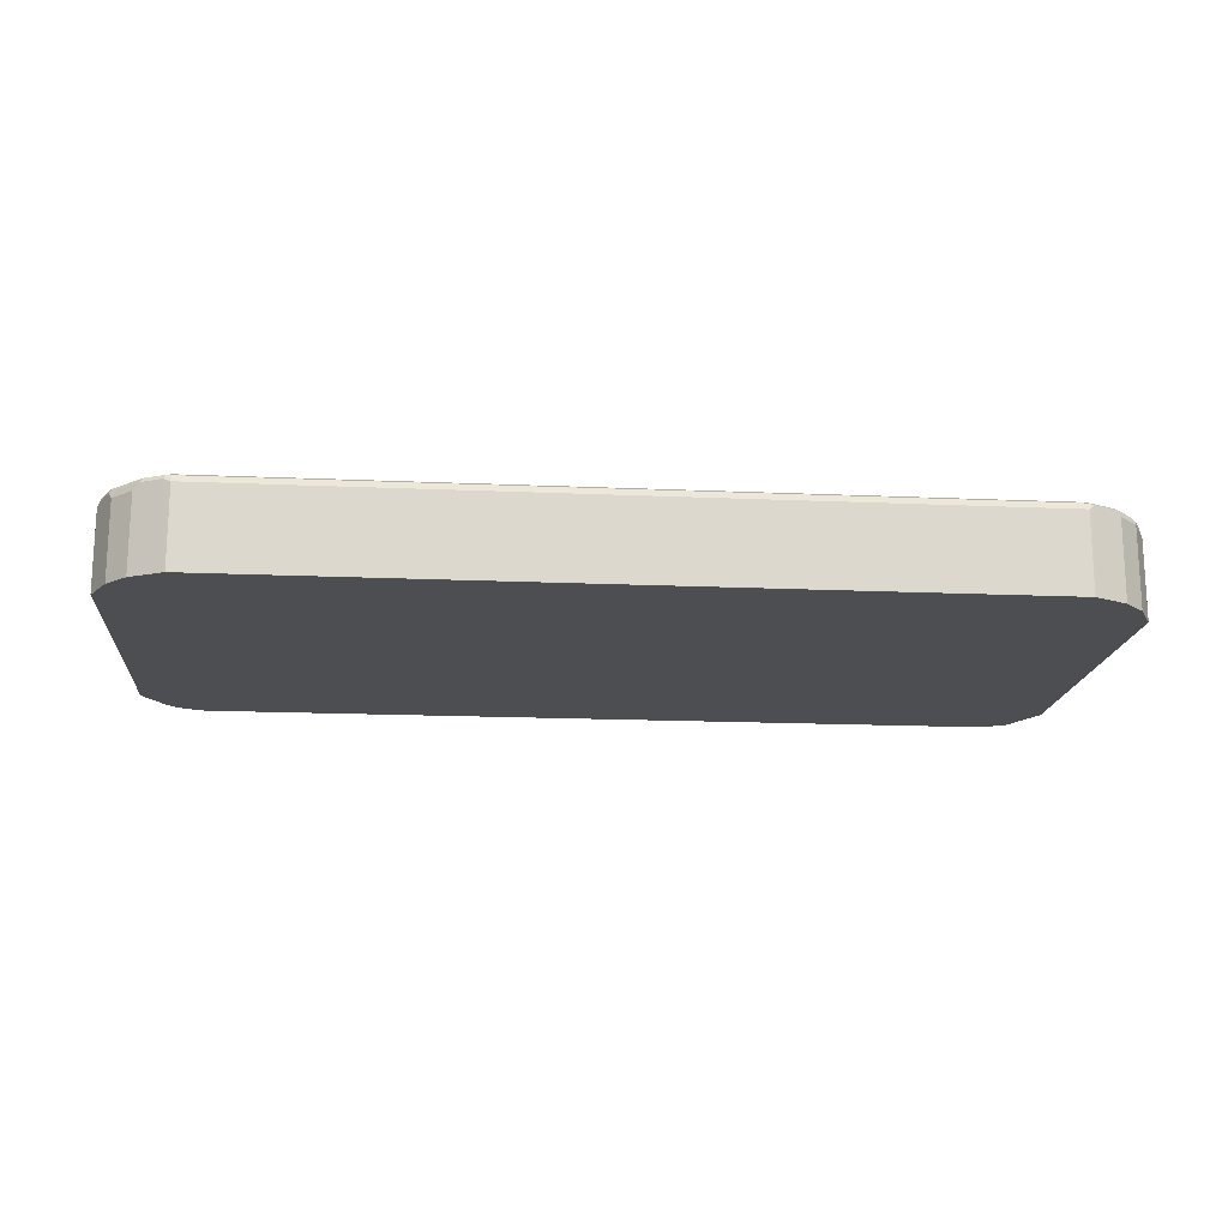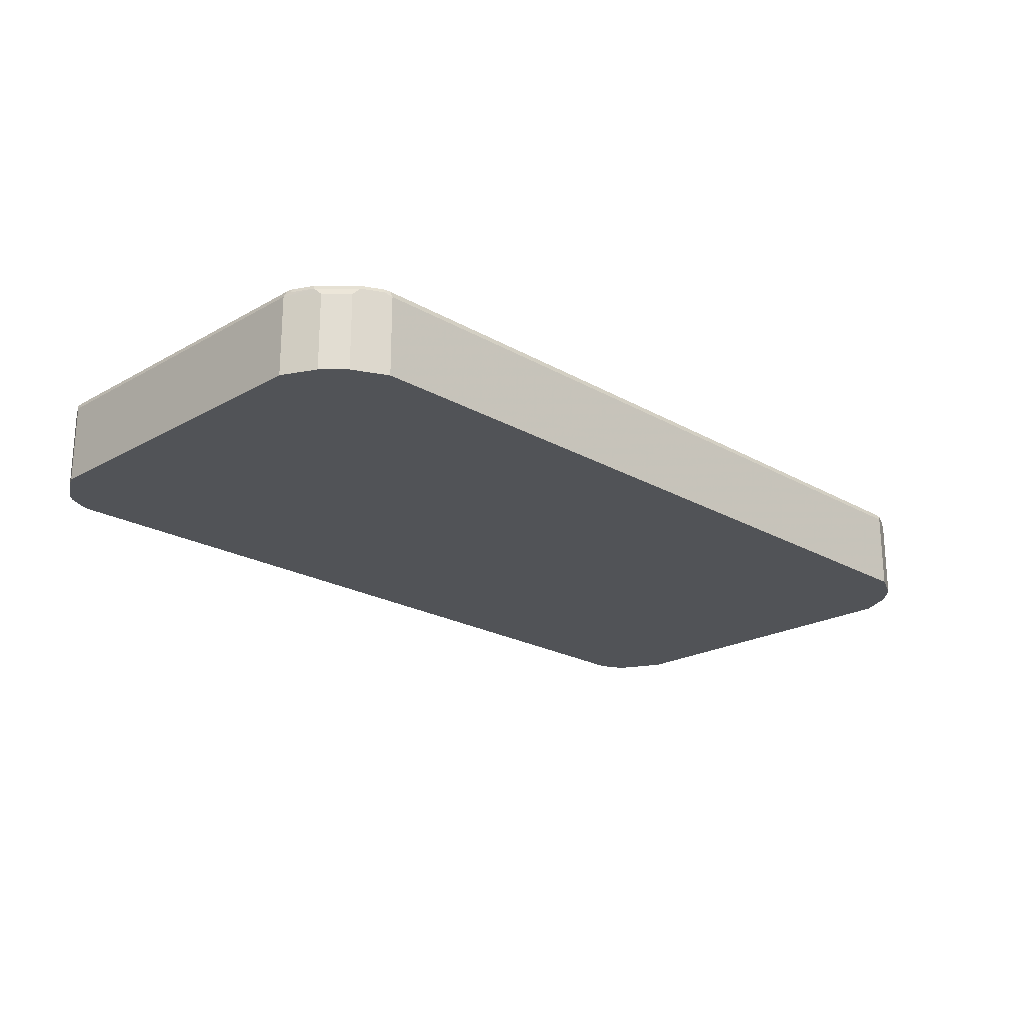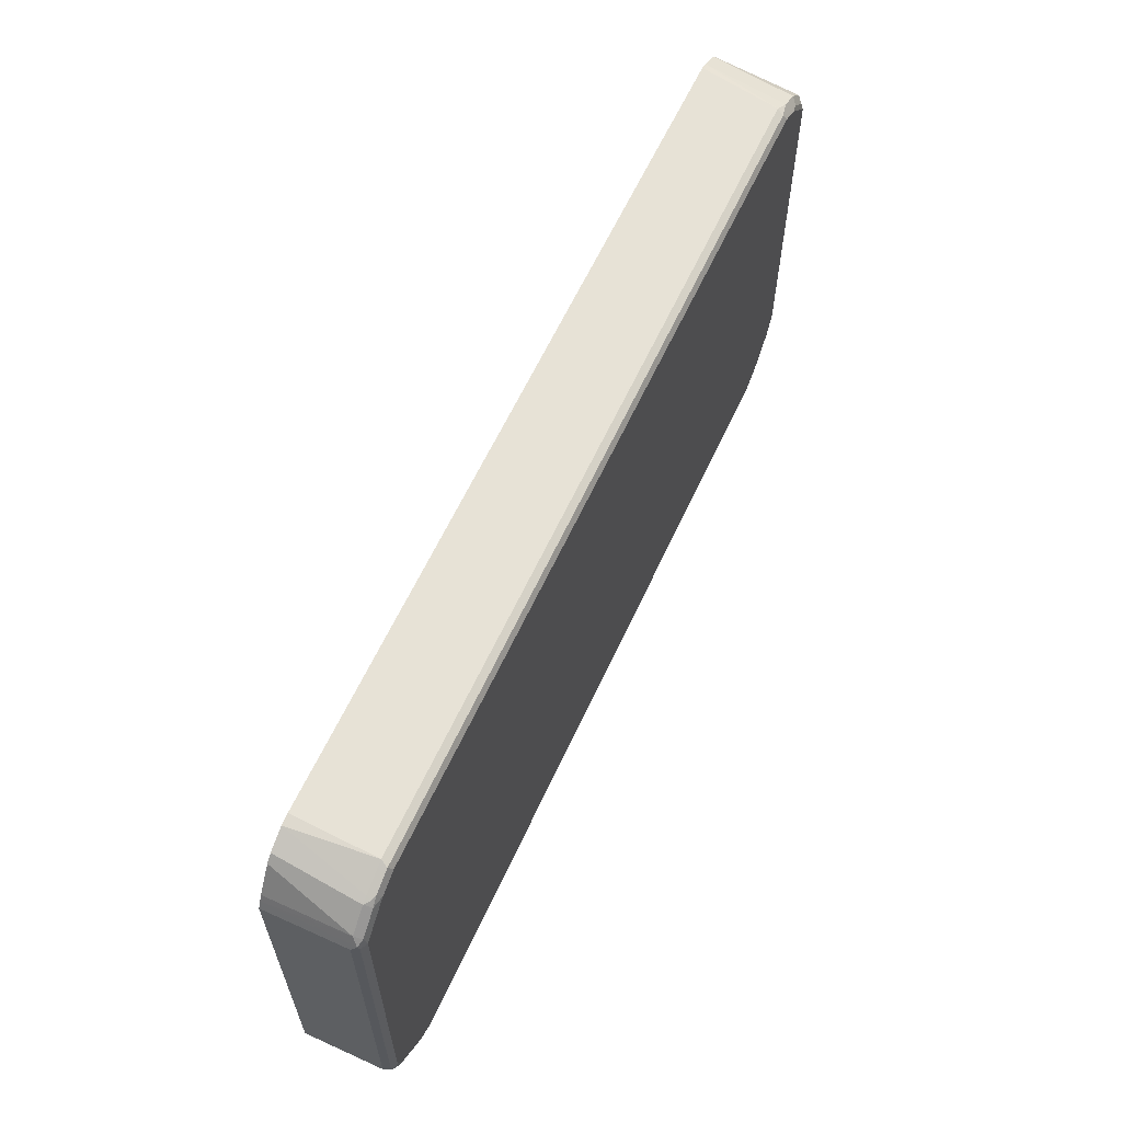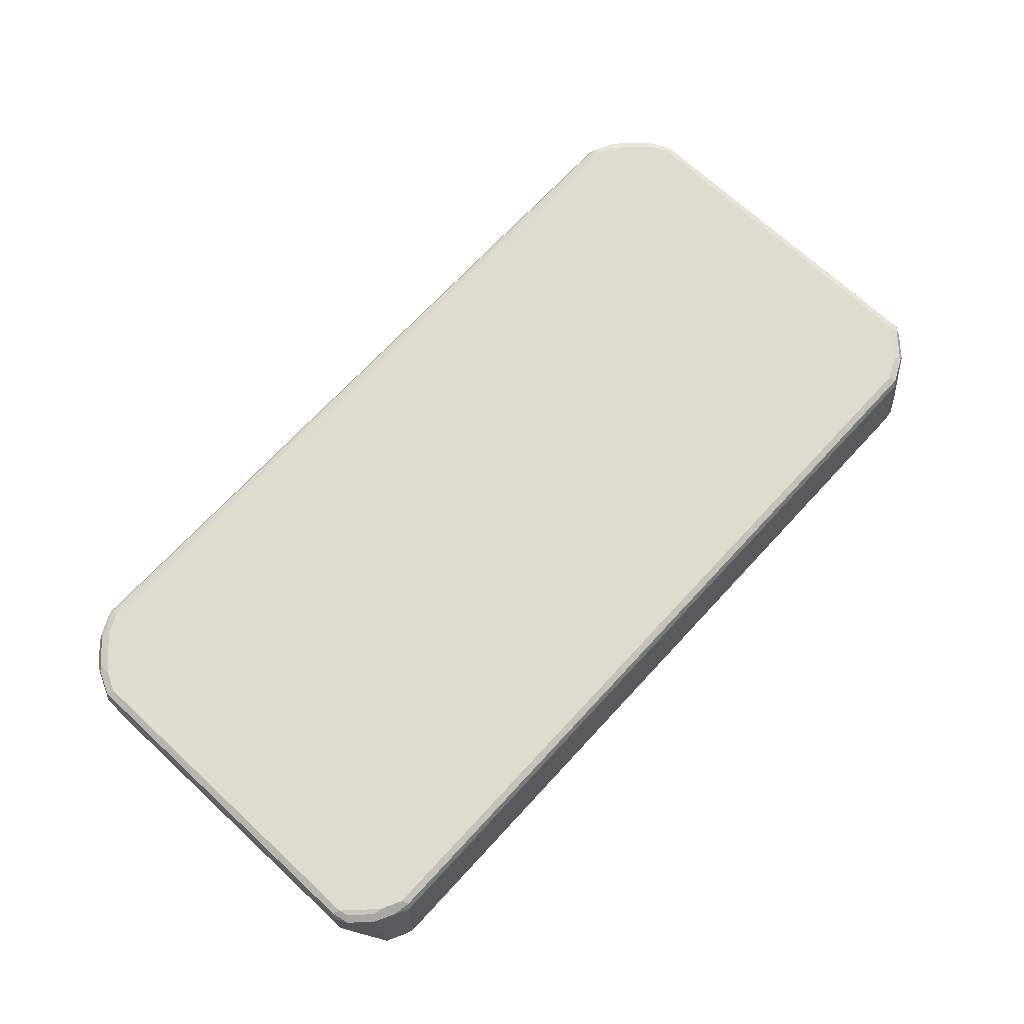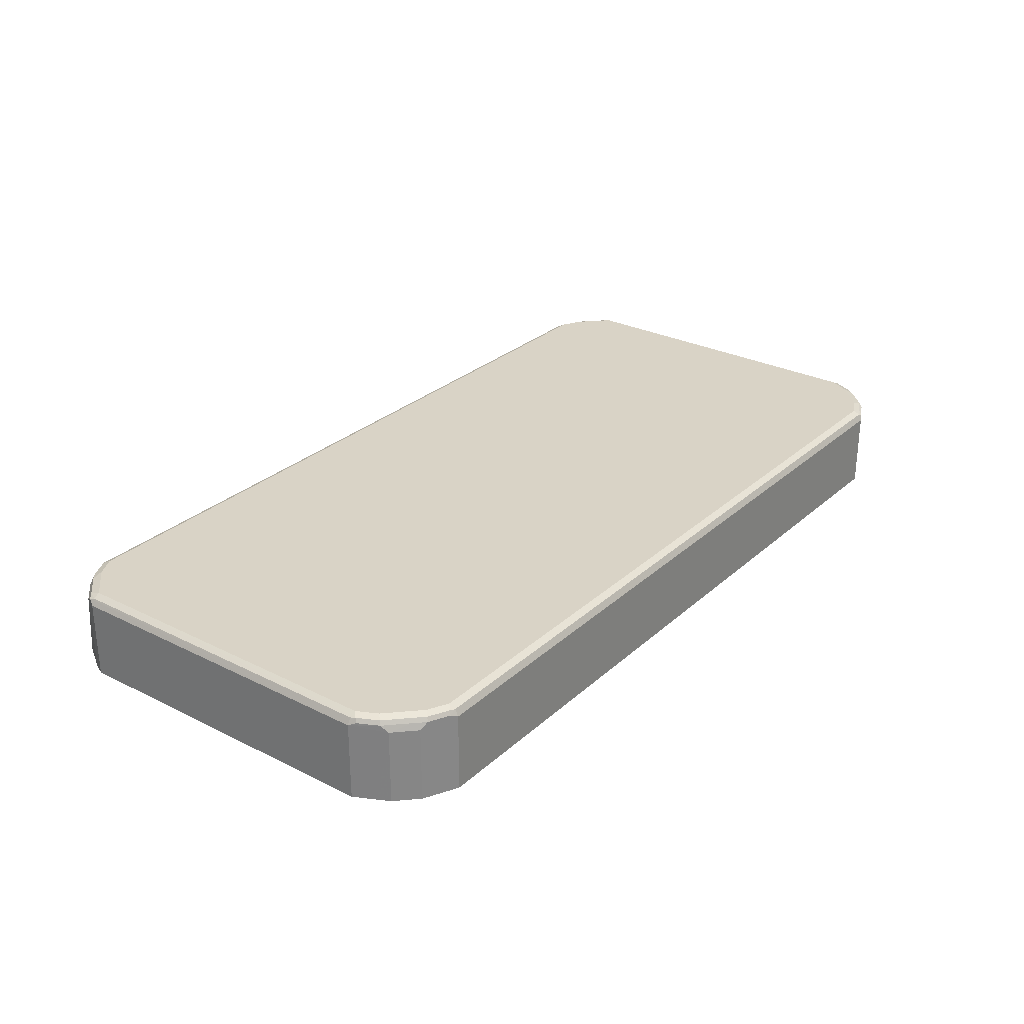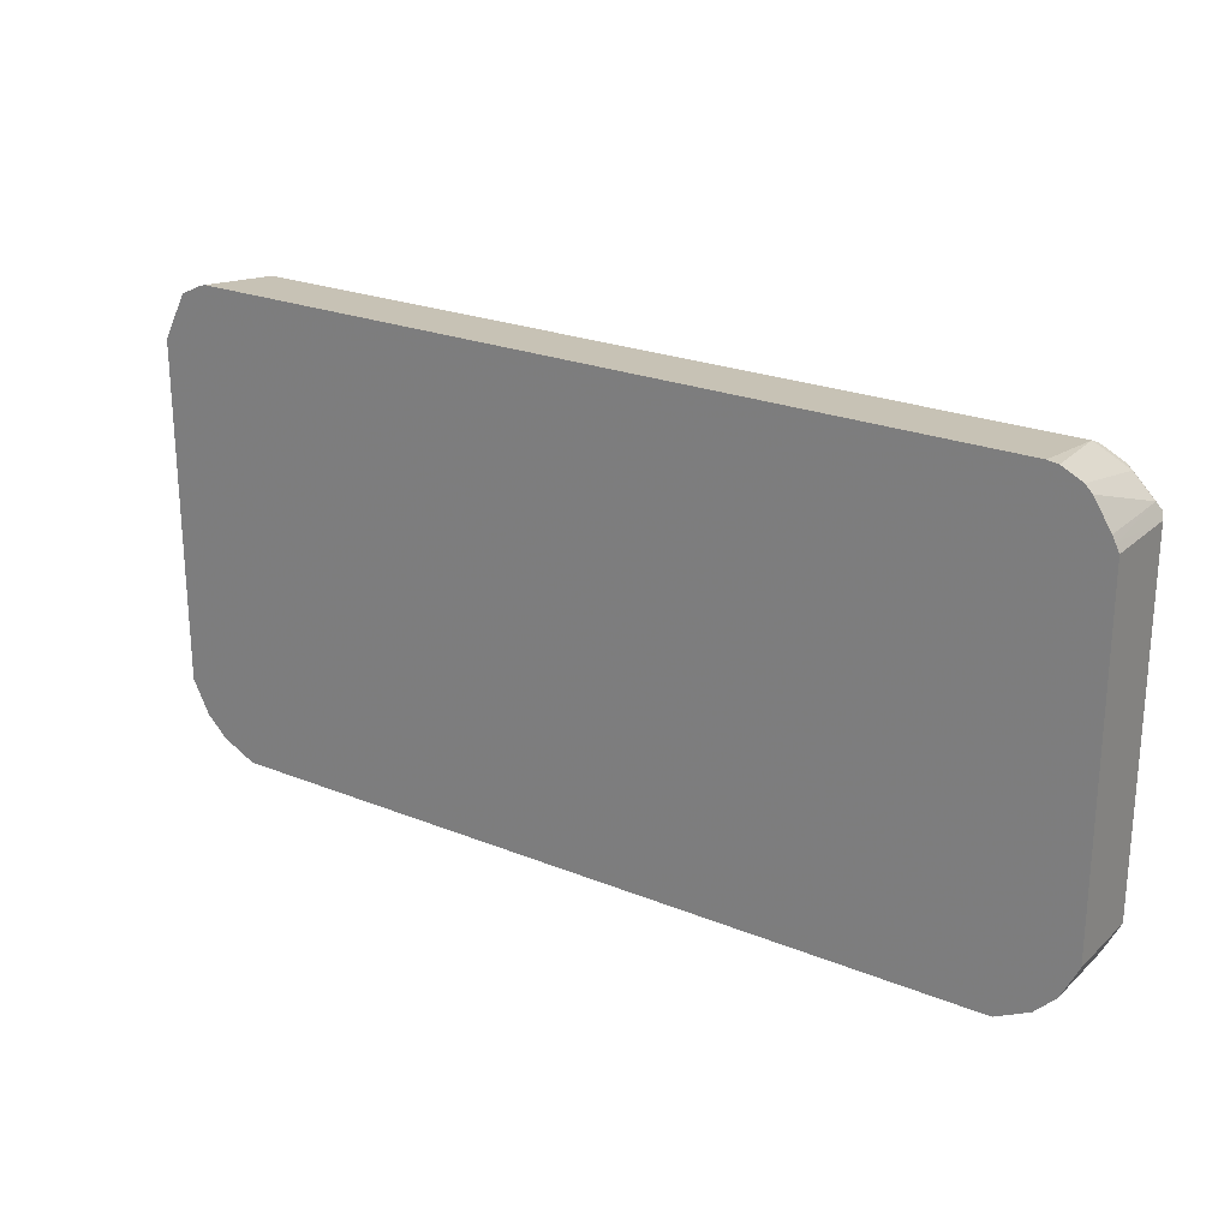
<metadata>
{"format":"obj","ext":"obj","renderer":"f3d","projection":"perspective","resolution":1024,"background":"white","views":[{"elev":-16.7,"azim":-5.1,"up":"+Z"},{"elev":-21.7,"azim":-45.2,"up":"+Z"},{"elev":61.6,"azim":-65.3,"up":"+Y"},{"elev":70.4,"azim":132.8,"up":"+Z"},{"elev":28.3,"azim":-52.9,"up":"+Z"},{"elev":23.6,"azim":-145.8,"up":"+Y"}]}
</metadata>
<code>
v 0.6681 0.06283 0.01767
v 0.6544 0.04902 0.1473
v 0.6806 0.05885 0.01767
v -0.6531 0.06283 0.01767
v 0.6489 0.04362 0.1582
v 0.6762 0.03815 0.1527
v -0.6544 0.04902 0.1473
v 0.7133 0.0425 0.01767
v -0.6702 0.0602 0.01767
v 0.6544 0.03267 0.1636
v 0.6681 0.02997 0.1609
v 0.6816 0.02727 0.1582
v -0.6598 0.04362 0.1582
v 0.7089 0.02179 0.1527
v -0.6653 0.04362 0.1473
v 0.7416 -0.01092 0.1527
v 0.7416 -0.01092 0.02183
v 0.7438 -0.01512 0.01767
v -0.7029 0.04377 0.01767
v -0.698 0.02727 0.1473
v 0.6871 0.01632 0.1636
v -0.6544 0.03267 0.1636
v 0.7008 0.01361 0.1609
v -0.6668 0.04085 0.1554
v -0.6926 0.02727 0.1582
v 0.7444 -0.02457 0.1554
v 0.7527 -0.03275 0.1473
v 0.7335 -0.01909 0.1609
v 0.7527 -0.03275 0.01767
v -0.7089 0.02179 0.1473
v -0.7139 0.03267 0.01767
v -0.7416 -0.01092 0.1473
v -0.6995 0.02449 0.1554
v 0.7362 -0.03275 0.1636
v -0.6871 0.01632 0.1636
v -0.7055 0.01632 0.1595
v 0.7471 -0.03823 0.1582
v 0.7527 -0.589 0.1473
v 0.7527 -0.589 0.01767
v -0.7416 -0.01092 0.01767
v -0.7468 -0.02097 0.01767
v -0.7485 -0.02457 0.1554
v -0.7382 -0.01639 0.1595
v 0.7362 -0.589 0.1636
v -0.7362 -0.03275 0.1636
v 0.7471 -0.5944 0.1582
v 0.7444 -0.6013 0.1554
v 0.7281 -0.634 0.1554
v 0.7253 -0.6436 0.1473
v 0.7253 -0.6436 0.01767
v -0.7527 -0.03275 0.01767
v -0.7527 -0.03275 0.1473
v -0.7471 -0.589 0.1582
v -0.7471 -0.03275 0.1582
v -0.7527 -0.589 0.1473
v 0.7198 -0.6217 0.1636
v 0.7307 -0.6272 0.1582
v -0.7444 -0.5972 0.1595
v -0.7362 -0.589 0.1636
v 0.7198 -0.6401 0.1595
v 0.6871 -0.6729 0.1595
v 0.6926 -0.6763 0.1473
v 0.6926 -0.6763 0.01767
v -0.7527 -0.589 0.01767
v -0.735 -0.6244 0.01767
v -0.7253 -0.6436 0.1418
v -0.7307 -0.6326 0.1527
v -0.7471 -0.5999 0.1527
v 0.6707 -0.6708 0.1636
v -0.7281 -0.6299 0.1595
v -0.7198 -0.6217 0.1636
v 0.6544 -0.6893 0.1595
v 0.679 -0.6831 0.1554
v 0.6816 -0.6818 0.01767
v -0.7253 -0.6436 0.01767
v -0.6926 -0.6763 0.1418
v -0.698 -0.6654 0.1527
v 0.638 -0.6872 0.1636
v -0.679 -0.679 0.1595
v -0.6707 -0.6708 0.1636
v 0.638 -0.6981 0.1582
v 0.6463 -0.6995 0.1554
v 0.6716 -0.6868 0.01767
v -0.6926 -0.6763 0.01767
v -0.6816 -0.6818 0.1527
v -0.638 -0.6872 0.1636
v -0.6463 -0.6953 0.1595
v -0.638 -0.6981 0.1582
v 0.638 -0.7035 0.1473
v 0.6389 -0.7031 0.01767
v -0.6734 -0.6859 0.01767
v -0.6816 -0.6818 0.02183
v -0.6489 -0.6981 0.1527
v -0.638 -0.7035 0.1473
v 0.638 -0.7035 0.01767
v -0.6407 -0.7022 0.01767
v -0.638 -0.7035 0.01767
f 1 2 3
f 48 57 60
f 48 60 49
f 49 60 61
f 49 61 62
f 49 62 63
f 49 63 50
f 51 64 55
f 51 55 52
f 53 58 54
f 46 48 47
f 53 55 58
f 55 66 67
f 55 67 68
f 55 68 58
f 55 64 65
f 56 60 57
f 56 69 61
f 56 61 60
f 58 68 67
f 58 67 70
f 55 65 66
f 58 70 71
f 46 57 48
f 45 54 58
f 32 41 42
f 32 42 43
f 34 44 46
f 34 46 37
f 35 36 43
f 35 43 45
f 38 46 47
f 38 47 48
f 38 48 49
f 45 58 59
f 38 49 50
f 41 51 52
f 41 52 42
f 42 53 54
f 42 54 43
f 42 52 55
f 42 55 53
f 43 54 45
f 44 56 57
f 44 57 46
f 38 50 39
f 32 40 41
f 58 71 59
f 61 78 72
f 79 85 93
f 79 93 87
f 79 87 86
f 79 86 80
f 81 88 94
f 81 94 89
f 81 89 82
f 82 89 90
f 84 91 92
f 78 88 81
f 85 92 91
f 85 96 93
f 86 87 88
f 87 93 88
f 88 93 94
f 89 95 90
f 89 94 97
f 89 97 95
f 93 96 94
f 94 96 97
f 85 91 96
f 61 69 78
f 78 86 88
f 76 84 92
f 61 72 82
f 61 82 73
f 61 73 62
f 62 73 63
f 63 73 74
f 65 75 66
f 66 76 85
f 66 85 77
f 66 77 67
f 76 92 85
f 66 75 84
f 67 77 70
f 70 77 85
f 70 85 79
f 70 79 80
f 70 80 71
f 72 78 81
f 73 83 74
f 73 82 90
f 73 90 83
f 66 84 76
f 31 40 32
f 72 81 82
f 30 32 43
f 1 4 7
f 1 7 2
f 2 5 6
f 2 6 3
f 2 7 13
f 2 13 5
f 3 6 14
f 3 14 8
f 4 9 7
f 1 9 4
f 5 10 11
f 5 23 12
f 5 12 14
f 5 14 6
f 5 13 22
f 5 22 10
f 7 9 15
f 7 15 13
f 8 14 16
f 8 16 17
f 5 11 23
f 8 17 18
f 1 19 9
f 1 40 31
f 30 43 36
f 1 3 8
f 1 8 18
f 1 18 29
f 1 29 39
f 1 39 50
f 1 50 63
f 1 63 74
f 1 74 83
f 1 31 19
f 1 83 90
f 1 95 97
f 1 97 96
f 1 96 91
f 1 84 75
f 1 75 65
f 1 65 64
f 1 64 51
f 1 51 41
f 1 41 40
f 1 90 95
f 9 19 30
f 1 91 84
f 9 20 15
f 16 26 27
f 16 27 18
f 16 18 17
f 16 28 26
f 18 27 29
f 19 31 32
f 19 32 30
f 20 30 33
f 21 34 28
f 15 33 24
f 21 28 23
f 26 37 27
f 26 28 34
f 26 34 37
f 27 37 46
f 27 46 38
f 27 38 39
f 27 39 29
f 9 30 20
f 30 36 33
f 25 33 36
f 15 20 33
f 25 36 35
f 14 23 28
f 10 23 11
f 10 21 23
f 14 28 16
f 10 22 35
f 10 35 45
f 10 45 59
f 10 59 71
f 10 80 86
f 10 86 78
f 10 78 69
f 10 69 56
f 10 71 80
f 10 44 34
f 10 34 21
f 13 35 22
f 12 23 14
f 13 15 24
f 13 24 33
f 13 25 35
f 10 56 44
f 13 33 25

</code>
